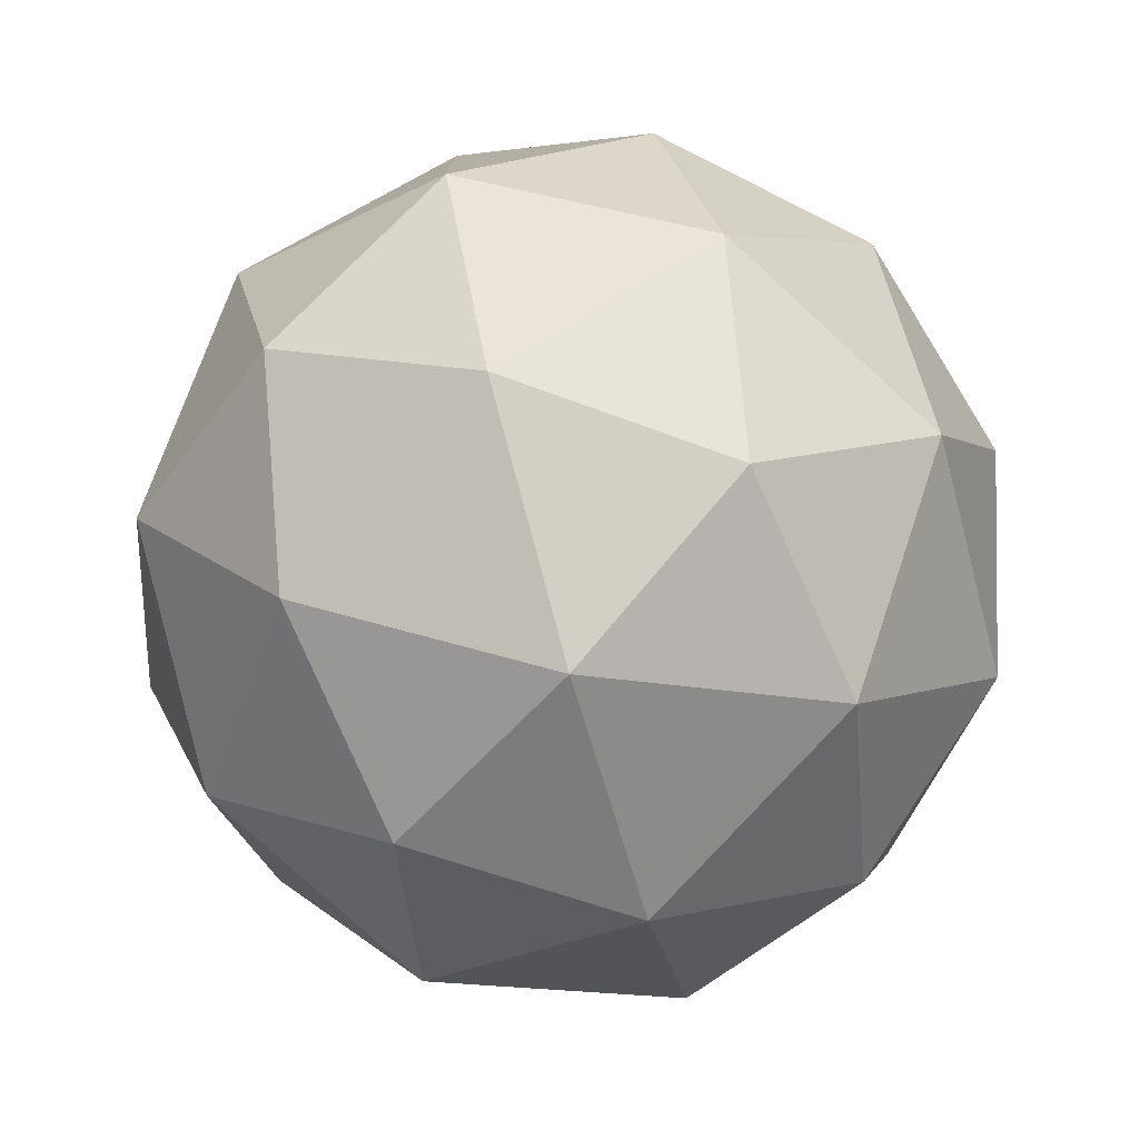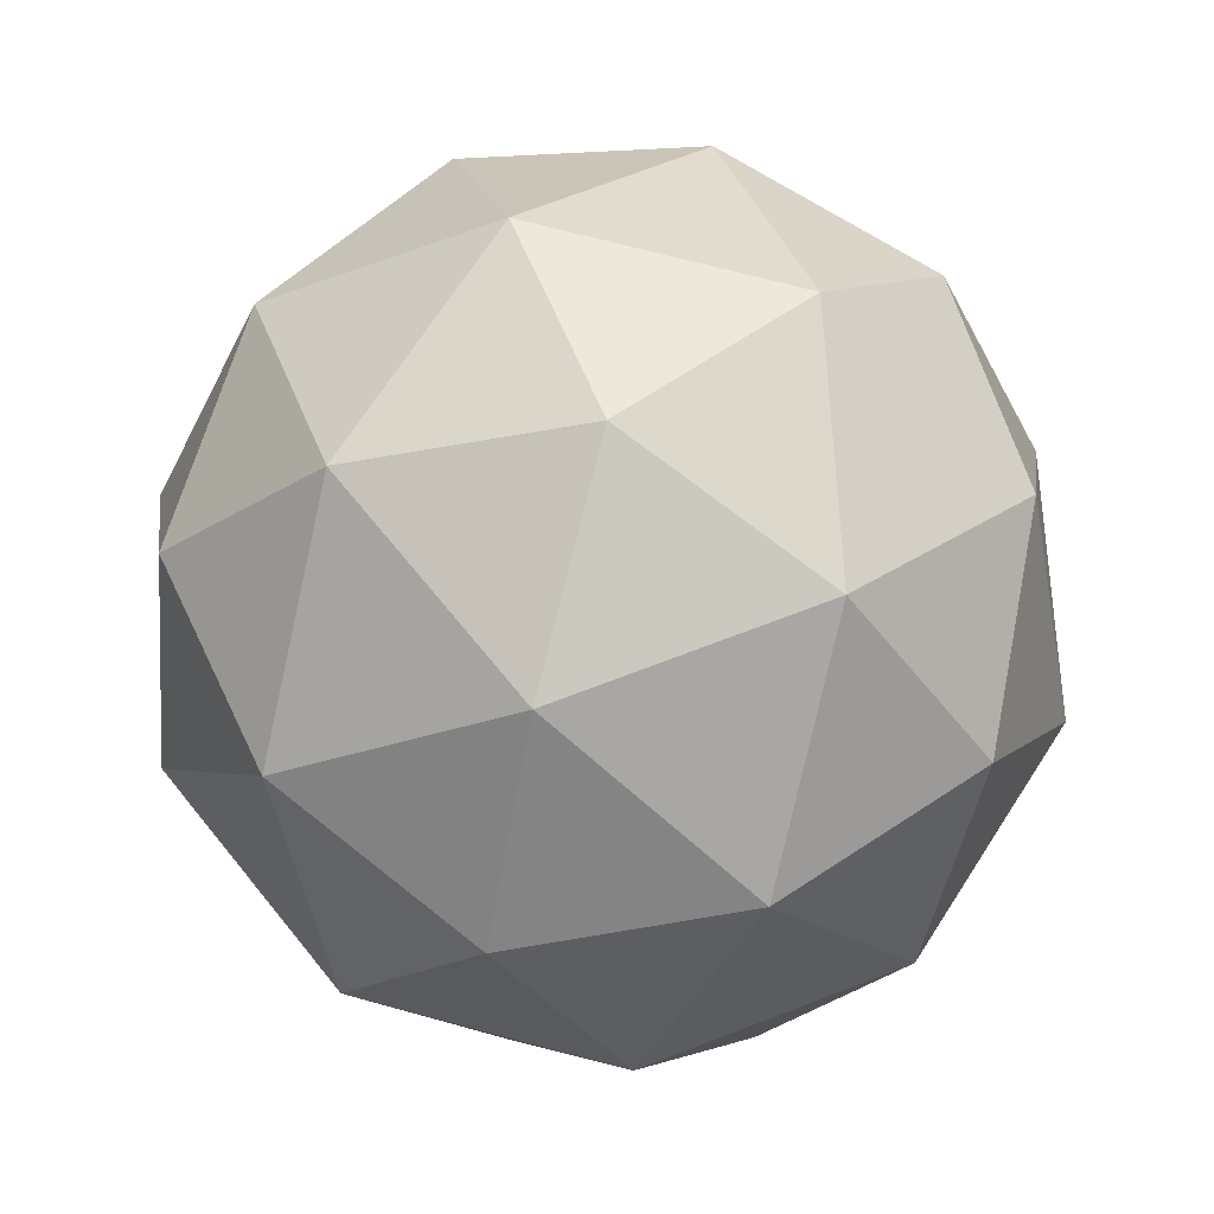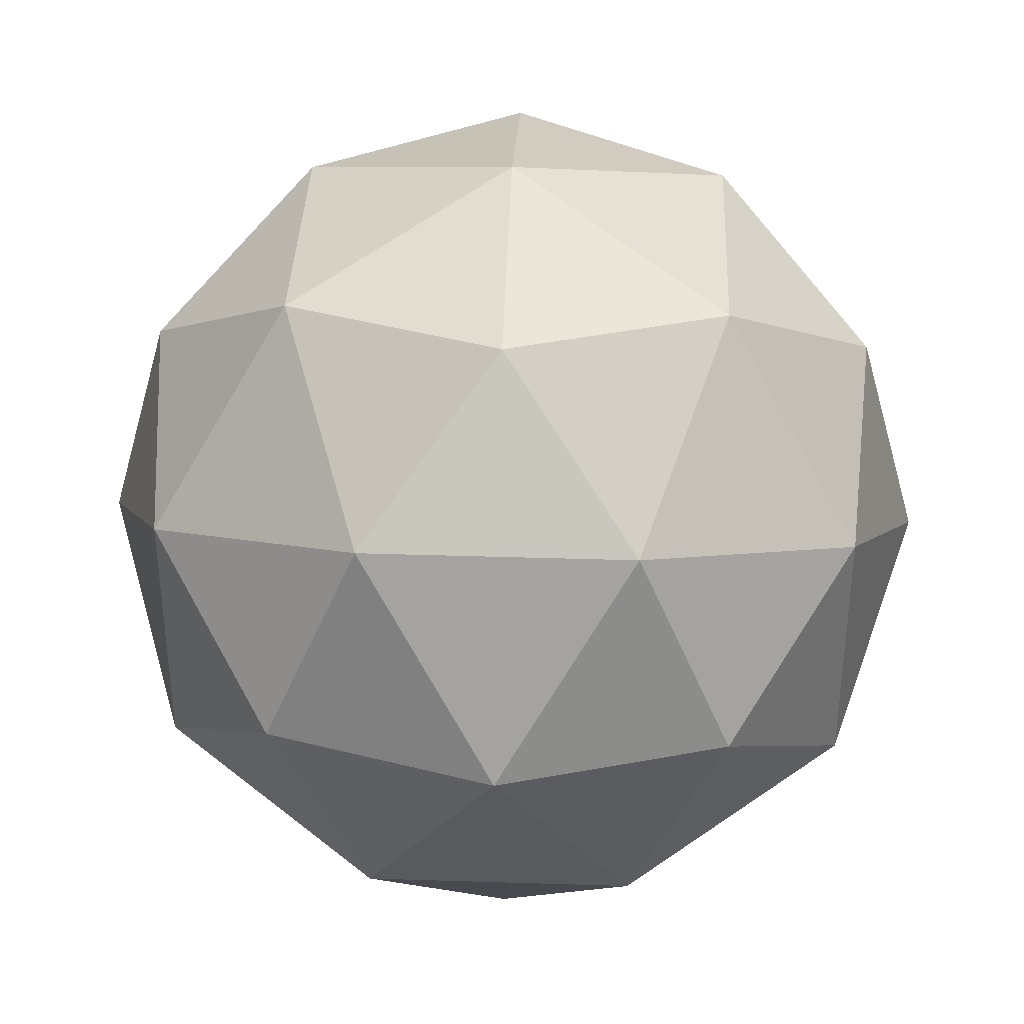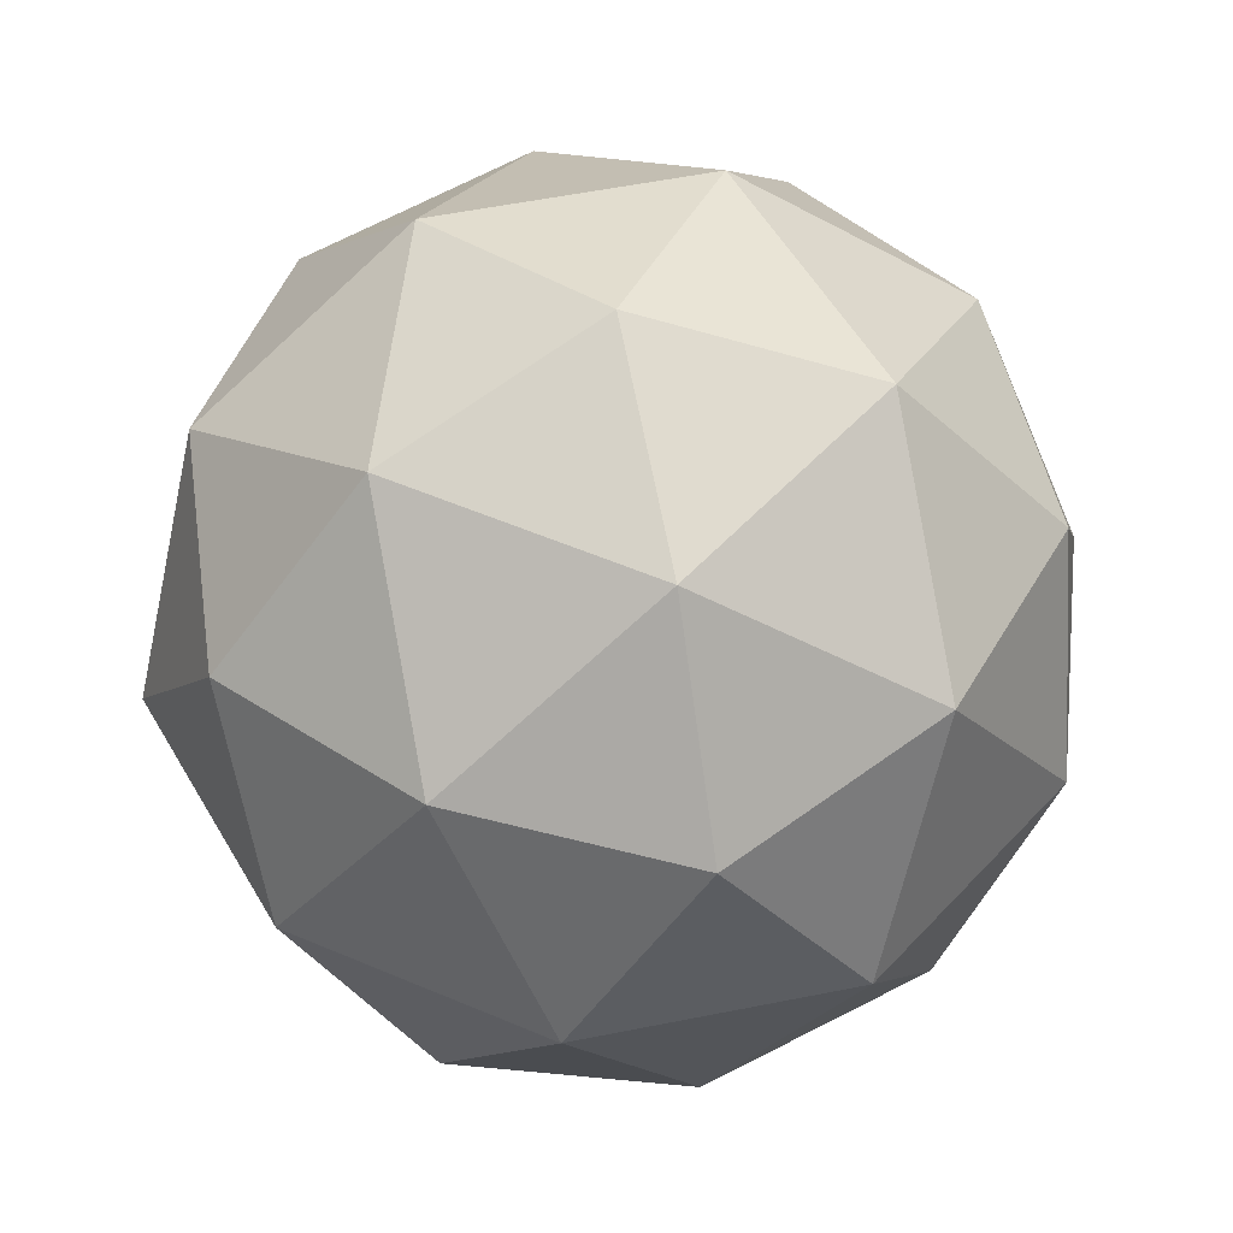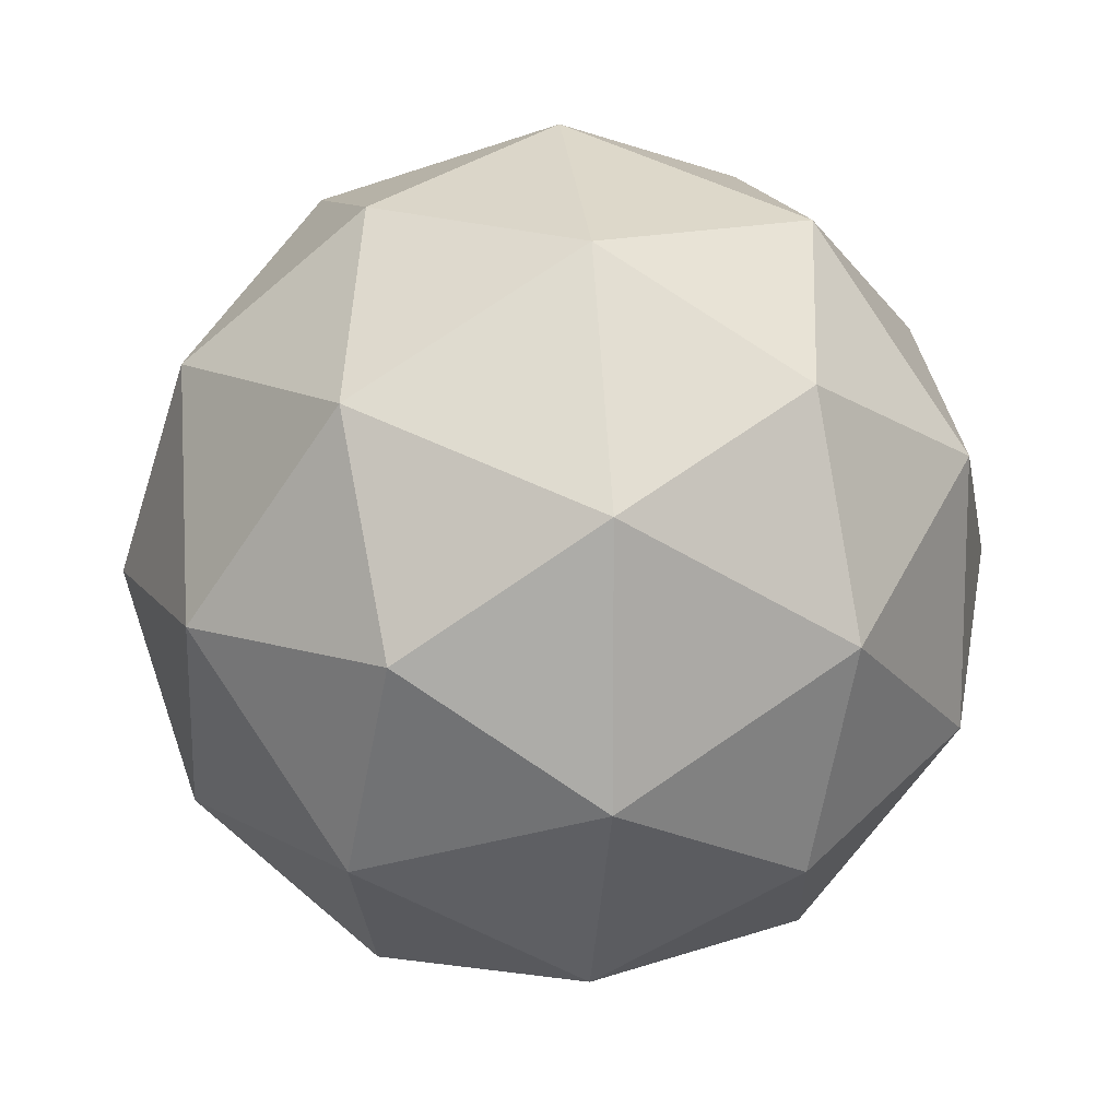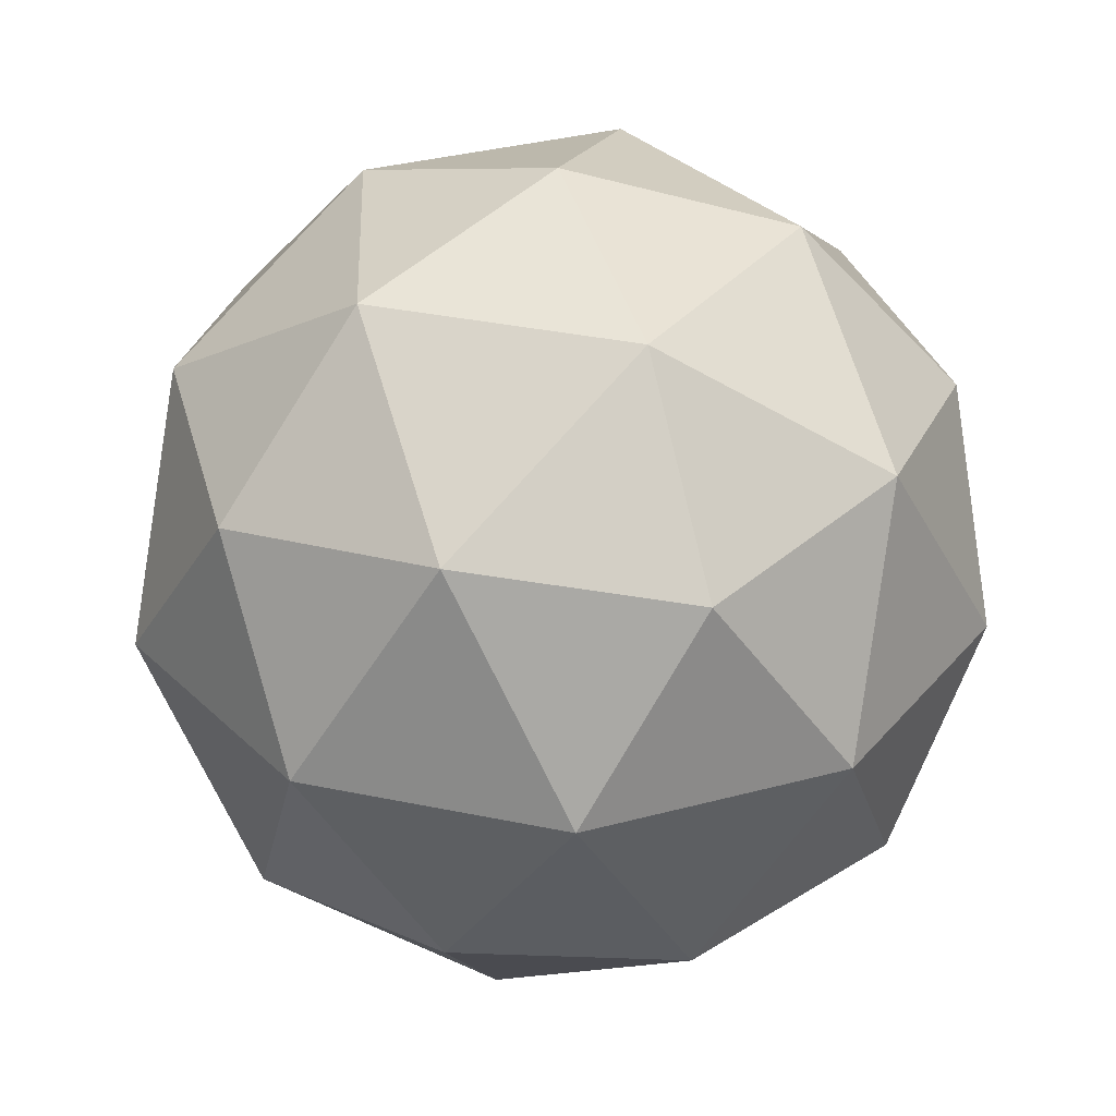
<metadata>
{"format":"obj","ext":"obj","renderer":"f3d","projection":"perspective","resolution":1024,"background":"white","views":[{"elev":-78.3,"azim":105.9,"up":"+Z"},{"elev":70.0,"azim":-39.1,"up":"+Y"},{"elev":37.6,"azim":150.6,"up":"+Z"},{"elev":55.6,"azim":150.1,"up":"+Y"},{"elev":13.3,"azim":20.1,"up":"+Z"},{"elev":34.0,"azim":69.9,"up":"+Y"}]}
</metadata>
<code>
o Pelota_Icosphere
v 70.2 0.01416 -0.1718
v 71.81 1.247 1.001
v 69.58 1.247 1.725
v 68.21 1.247 -0.1718
v 69.58 1.247 -2.069
v 71.81 1.247 -1.344
v 70.82 3.241 1.725
v 68.59 3.241 1.001
v 68.59 3.241 -1.344
v 70.82 3.241 -2.069
v 72.2 3.241 -0.1718
v 70.2 4.474 -0.1718
v 69.84 0.3472 0.9432
v 71.15 0.3472 0.5173
v 70.79 1.072 1.632
v 72.1 1.072 -0.1718
v 71.15 0.3472 -0.8609
v 69.03 0.3472 -0.1718
v 68.67 1.072 0.9432
v 69.84 0.3472 -1.287
v 68.67 1.072 -1.287
v 70.79 1.072 -1.976
v 72.32 2.244 0.5173
v 72.32 2.244 -0.8609
v 70.2 2.244 2.058
v 71.51 2.244 1.632
v 68.08 2.244 0.5173
v 68.89 2.244 1.632
v 68.89 2.244 -1.976
v 68.08 2.244 -0.8609
v 71.51 2.244 -1.976
v 70.2 2.244 -2.402
v 71.74 3.417 0.9432
v 69.61 3.417 1.632
v 68.3 3.417 -0.1718
v 69.61 3.417 -1.976
v 71.74 3.417 -1.287
v 70.56 4.141 0.9432
v 71.37 4.141 -0.1718
v 69.25 4.141 0.5173
v 69.25 4.141 -0.8609
v 70.56 4.141 -1.287
f 1 14 13
f 1 13 18
f 1 20 17
f 2 23 26
f 3 25 28
f 4 27 30
f 5 29 32
f 6 31 24
f 7 33 38
f 9 35 41
f 11 37 39
f 39 42 12
f 37 10 42
f 42 36 41
f 41 40 12
f 35 8 40
f 40 34 38
f 33 11 39
f 24 37 11
f 31 10 37
f 32 36 10
f 29 9 36
f 30 35 9
f 27 8 35
f 28 34 8
f 25 7 34
f 26 33 7
f 23 11 33
f 31 22 32
f 29 21 30
f 27 19 28
f 25 15 26
f 23 16 24
f 17 22 6
f 20 5 22
f 20 18 21
f 18 19 4
f 13 3 19
f 16 17 6
f 16 14 17
f 13 15 3
f 14 2 15
f 2 14 16
f 1 18 20
f 2 16 23
f 3 15 25
f 4 19 27
f 5 21 29
f 6 22 31
f 8 34 40
f 10 36 42
f 39 37 42
f 42 41 12
f 36 9 41
f 41 35 40
f 40 38 12
f 34 7 38
f 38 39 12
f 38 33 39
f 24 31 37
f 32 29 36
f 30 27 35
f 28 25 34
f 26 23 33
f 31 32 10
f 22 5 32
f 29 30 9
f 21 4 30
f 27 28 8
f 19 3 28
f 25 26 7
f 15 2 26
f 23 24 11
f 16 6 24
f 17 20 22
f 20 21 5
f 18 4 21
f 18 13 19
f 14 1 17
f 13 14 15

</code>
